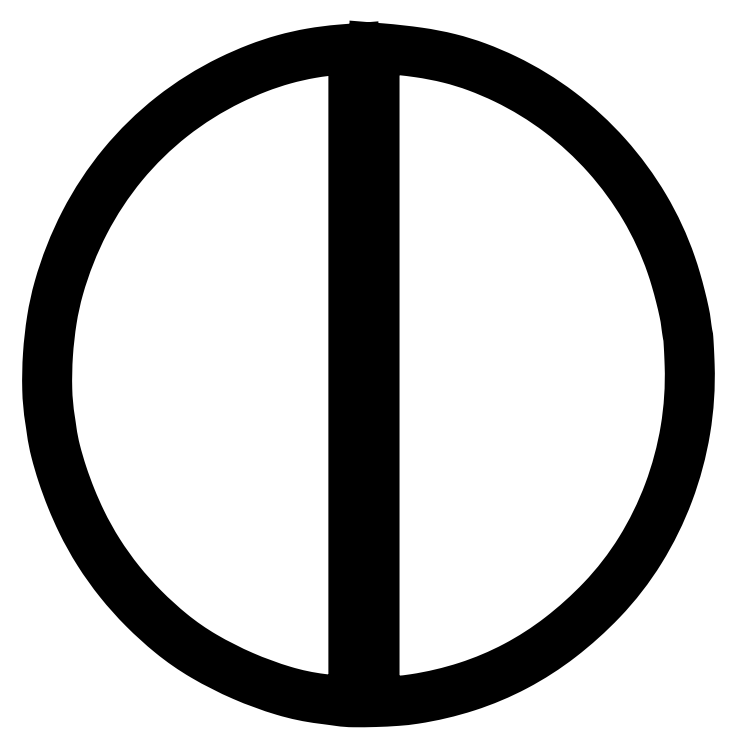
<metadata>
{"format":"dxf","ext":"dxf","renderer":"ezdxf+matplotlib","layout":"modelspace","background":"white","min_lineweight":24,"dpi":150}
</metadata>
<code>
0
SECTION
2
ENTITIES
0
POLYLINE
8
0
66
1
70
1
0
VERTEX
8
0
10
202
20
210.9
42
0
0
VERTEX
8
0
10
202
20
19
42
0
0
VERTEX
8
0
10
195.5
20
19
42
0
0
VERTEX
8
0
10
189
20
19
42
0
0
VERTEX
8
0
10
189
20
210.6
42
0
0
VERTEX
8
0
10
189
20
402.3
42
0
0
VERTEX
8
0
10
180.8
20
401.6
42
0.02234
0
VERTEX
8
0
10
163.2
20
399.4
42
0.02487
0
VERTEX
8
0
10
146.5
20
395.6
42
0.02459
0
VERTEX
8
0
10
130.1
20
390.2
42
0.02096
0
VERTEX
8
0
10
113.4
20
382.9
42
0.05339
0
VERTEX
8
0
10
77.48
20
360.4
42
0.05379
0
VERTEX
8
0
10
47.28
20
330.9
42
0.05327
0
VERTEX
8
0
10
23.83
20
295.4
42
0.0505
0
VERTEX
8
0
10
7.923
20
255
42
0.02947
0
VERTEX
8
0
10
3.673
20
235.6
42
0.02263
0
VERTEX
8
0
10
1.258
20
214.1
42
0.02287
0
VERTEX
8
0
10
0.8162
20
192.8
42
0.03347
0
VERTEX
8
0
10
2.539
20
174.1
42
-0.002588
0
VERTEX
8
0
10
2.73
20
172.9
42
-0.000852
0
VERTEX
8
0
10
2.999
20
171
42
-0.000848
0
VERTEX
8
0
10
3.29
20
169
42
-0.000961
0
VERTEX
8
0
10
3.562
20
167.1
42
0.02818
0
VERTEX
8
0
10
5.974
20
154.8
42
0.01698
0
VERTEX
8
0
10
10.14
20
140.6
42
0.01623
0
VERTEX
8
0
10
15.58
20
125.7
42
0.01704
0
VERTEX
8
0
10
21.89
20
111.5
42
0.02855
0
VERTEX
8
0
10
32.46
20
92.54
42
0.02746
0
VERTEX
8
0
10
45.25
20
74.65
42
0.02702
0
VERTEX
8
0
10
60.14
20
57.99
42
0.02559
0
VERTEX
8
0
10
77
20
42.72
42
0.03921
0
VERTEX
8
0
10
97.12
20
28.76
42
0.02959
0
VERTEX
8
0
10
121.1
20
16.59
42
0.02976
0
VERTEX
8
0
10
146.2
20
7.428
42
0.04186
0
VERTEX
8
0
10
169.5
20
2.533
42
-0.001701
0
VERTEX
8
0
10
171.8
20
2.234
42
-0.000861
0
VERTEX
8
0
10
174.8
20
1.842
42
-0.000855
0
VERTEX
8
0
10
177.8
20
1.427
42
-0.001275
0
VERTEX
8
0
10
180.5
20
1.053
42
0.03323
0
VERTEX
8
0
10
189
20
0.4061
42
0.00974
0
VERTEX
8
0
10
202.1
20
0.5388
42
0.01018
0
VERTEX
8
0
10
215.8
20
1.22
42
0.02023
0
VERTEX
8
0
10
226.5
20
2.415
42
0.04022
0
VERTEX
8
0
10
258.9
20
10.05
42
0.04352
0
VERTEX
8
0
10
288.7
20
22.63
42
0.04299
0
VERTEX
8
0
10
316.2
20
40.34
42
0.03752
0
VERTEX
8
0
10
341.7
20
63.26
42
0.05225
0
VERTEX
8
0
10
365.4
20
93.88
42
0.04897
0
VERTEX
8
0
10
382.8
20
129.4
42
0.04855
0
VERTEX
8
0
10
393.1
20
167.9
42
0.04946
0
VERTEX
8
0
10
395.7
20
207.5
42
0.002502
0
VERTEX
8
0
10
395.5
20
213.8
42
0.003458
0
VERTEX
8
0
10
395.2
20
219.4
42
0.002183
0
VERTEX
8
0
10
394.9
20
224.1
42
0.04238
0
VERTEX
8
0
10
394.7
20
225.6
42
-0.01658
0
VERTEX
8
0
10
394.4
20
226.7
42
-0.003994
0
VERTEX
8
0
10
394.1
20
228.7
42
-0.004096
0
VERTEX
8
0
10
393.8
20
230.9
42
-0.004054
0
VERTEX
8
0
10
393.5
20
233.1
42
0.02289
0
VERTEX
8
0
10
392.3
20
240.2
42
0.008946
0
VERTEX
8
0
10
390
20
250
42
0.008932
0
VERTEX
8
0
10
387.2
20
260.3
42
0.01227
0
VERTEX
8
0
10
384.3
20
269.4
42
0.05057
0
VERTEX
8
0
10
368
20
304.6
42
0.04857
0
VERTEX
8
0
10
344.8
20
336.4
42
0.04845
0
VERTEX
8
0
10
315.8
20
363.1
42
0.04981
0
VERTEX
8
0
10
282.5
20
383.5
42
0.0233
0
VERTEX
8
0
10
265
20
390.9
42
0.02827
0
VERTEX
8
0
10
248
20
396.2
42
0.02566
0
VERTEX
8
0
10
229.2
20
399.8
42
0.0146
0
VERTEX
8
0
10
206.2
20
402.4
42
0
0
VERTEX
8
0
10
202
20
402.8
42
0
0
SEQEND
0
ENDSEC
0
EOF

</code>
